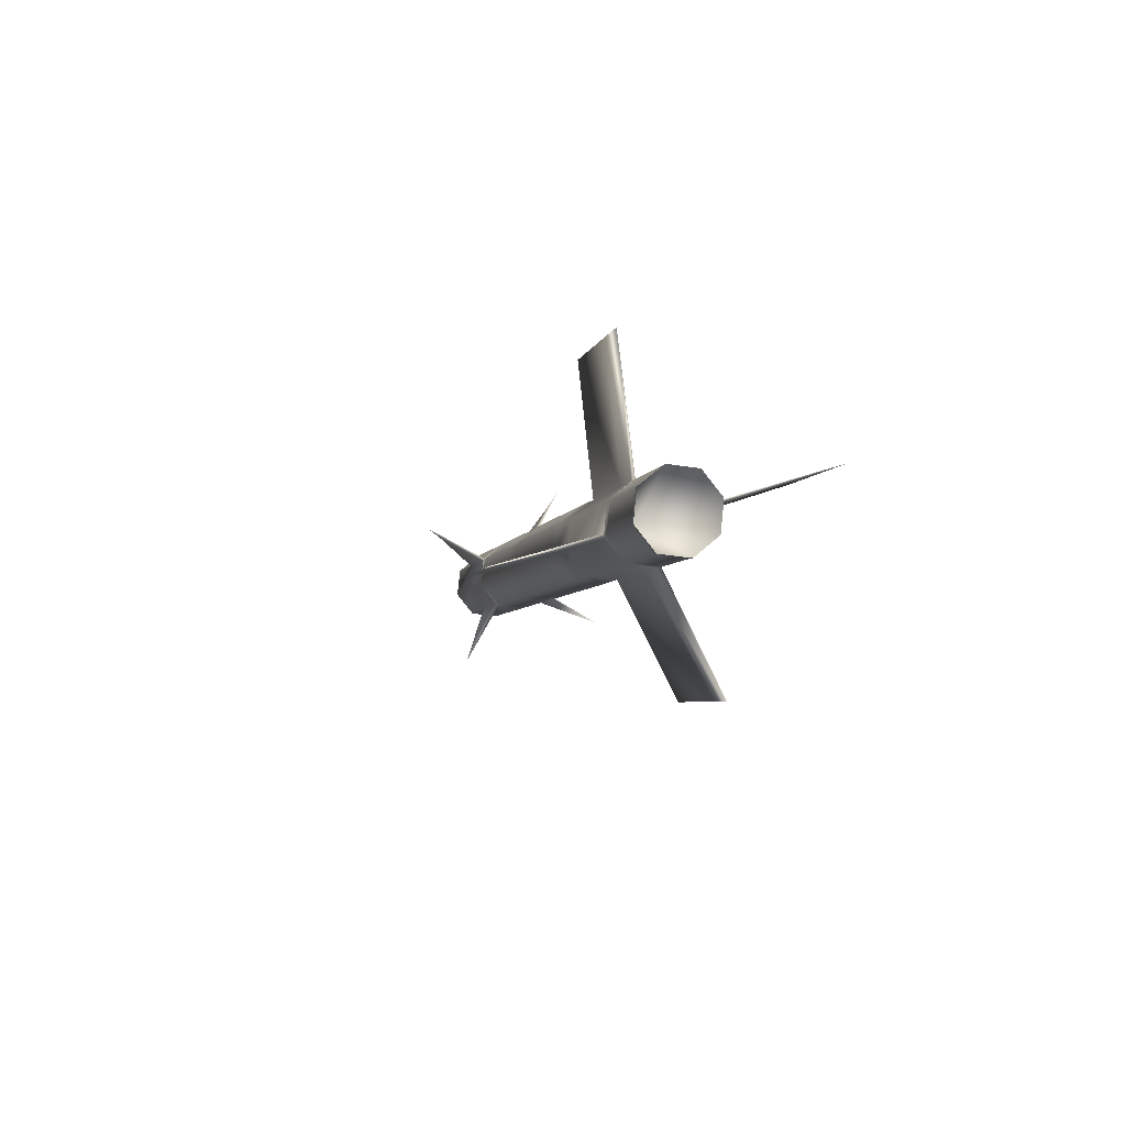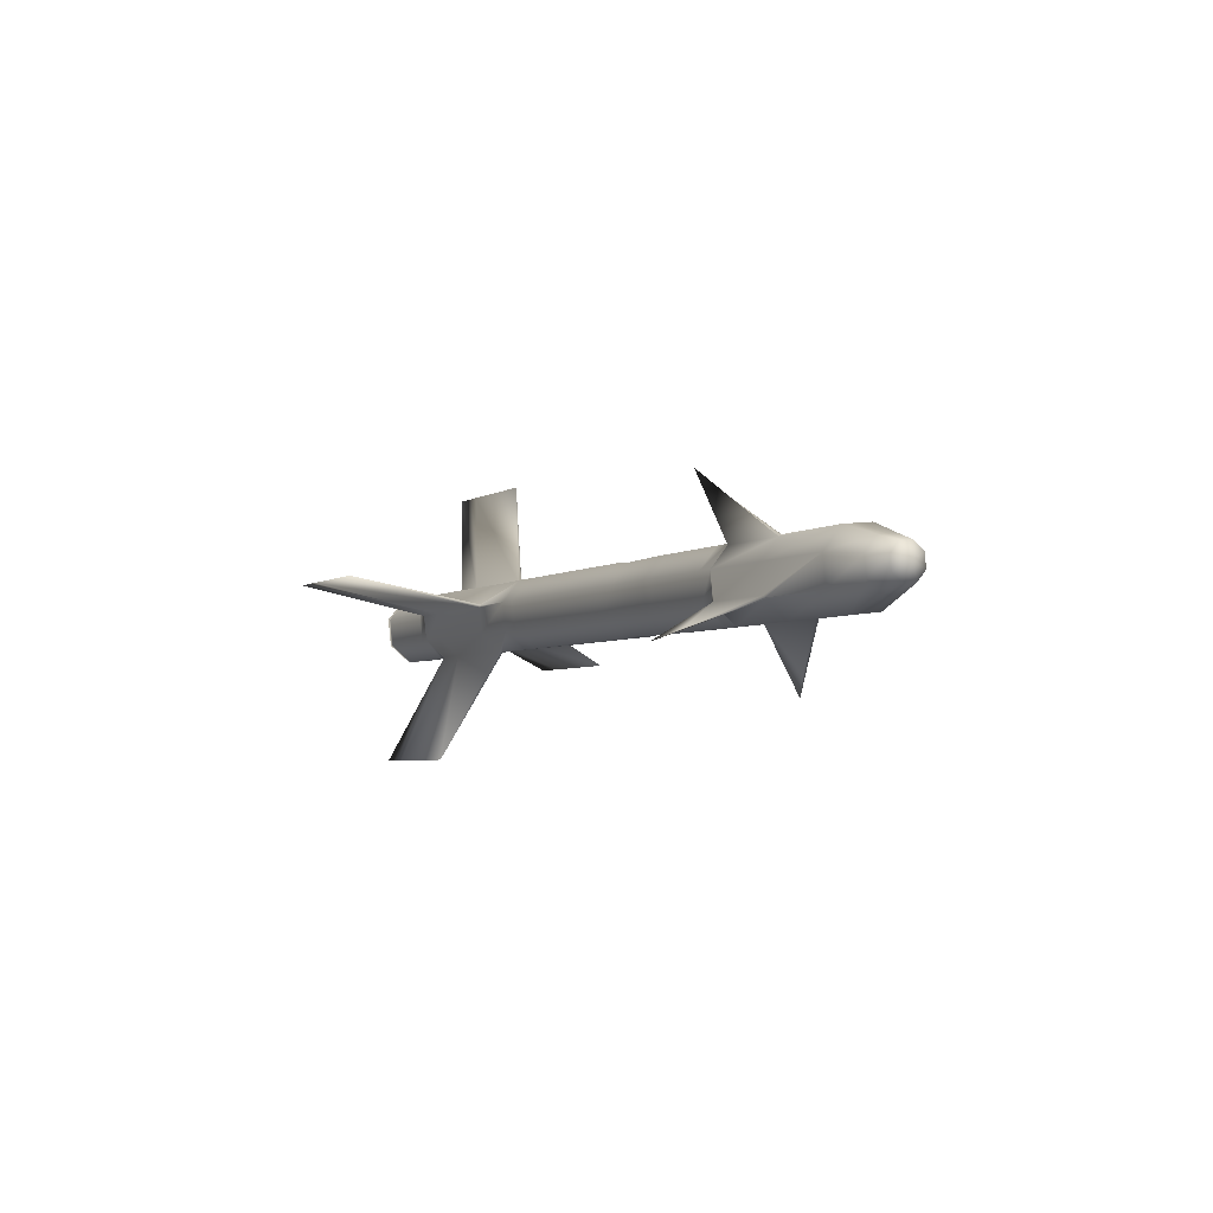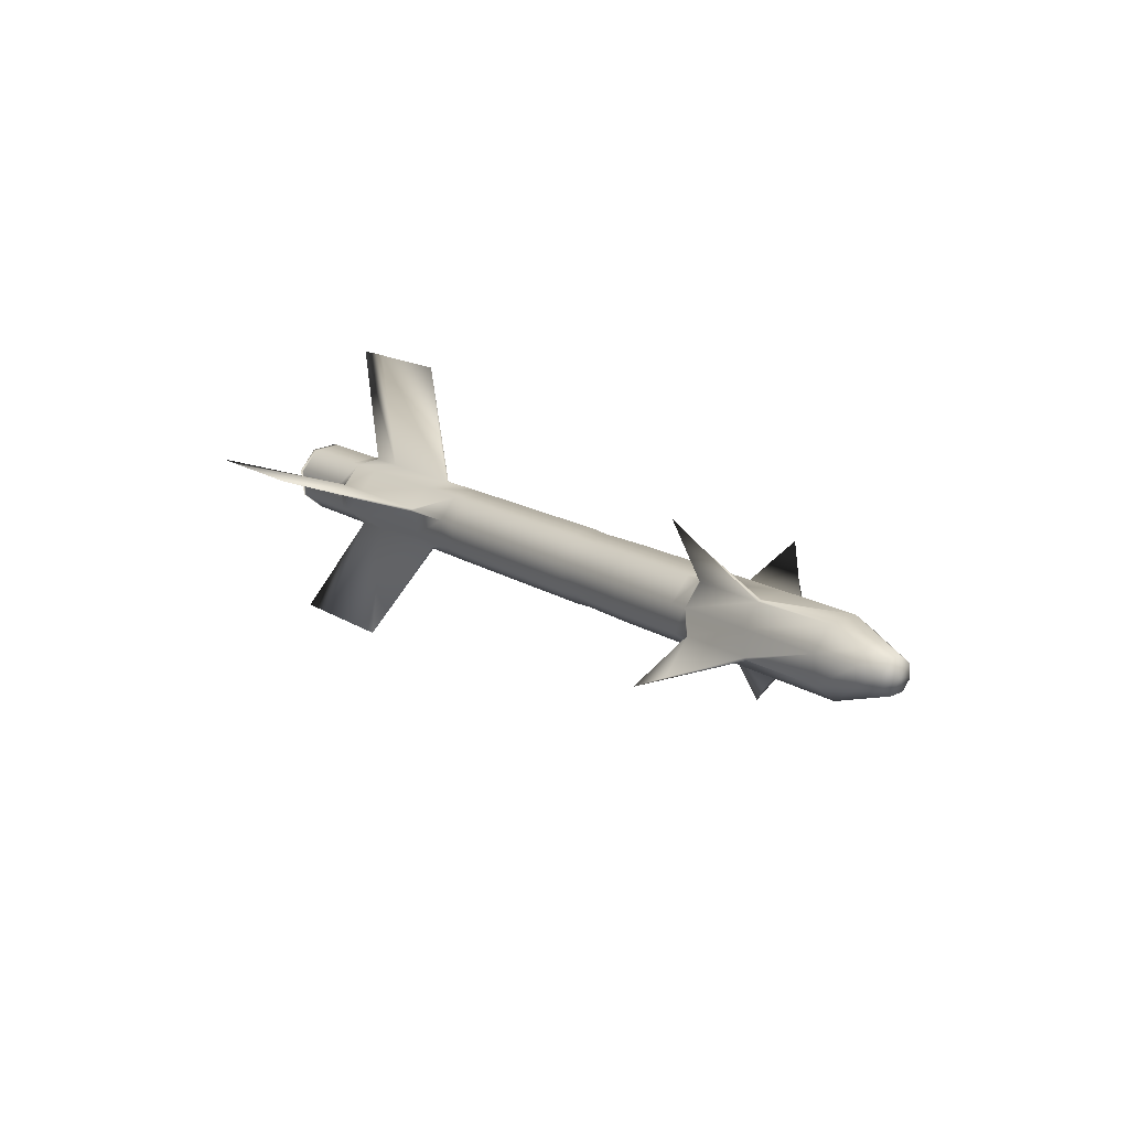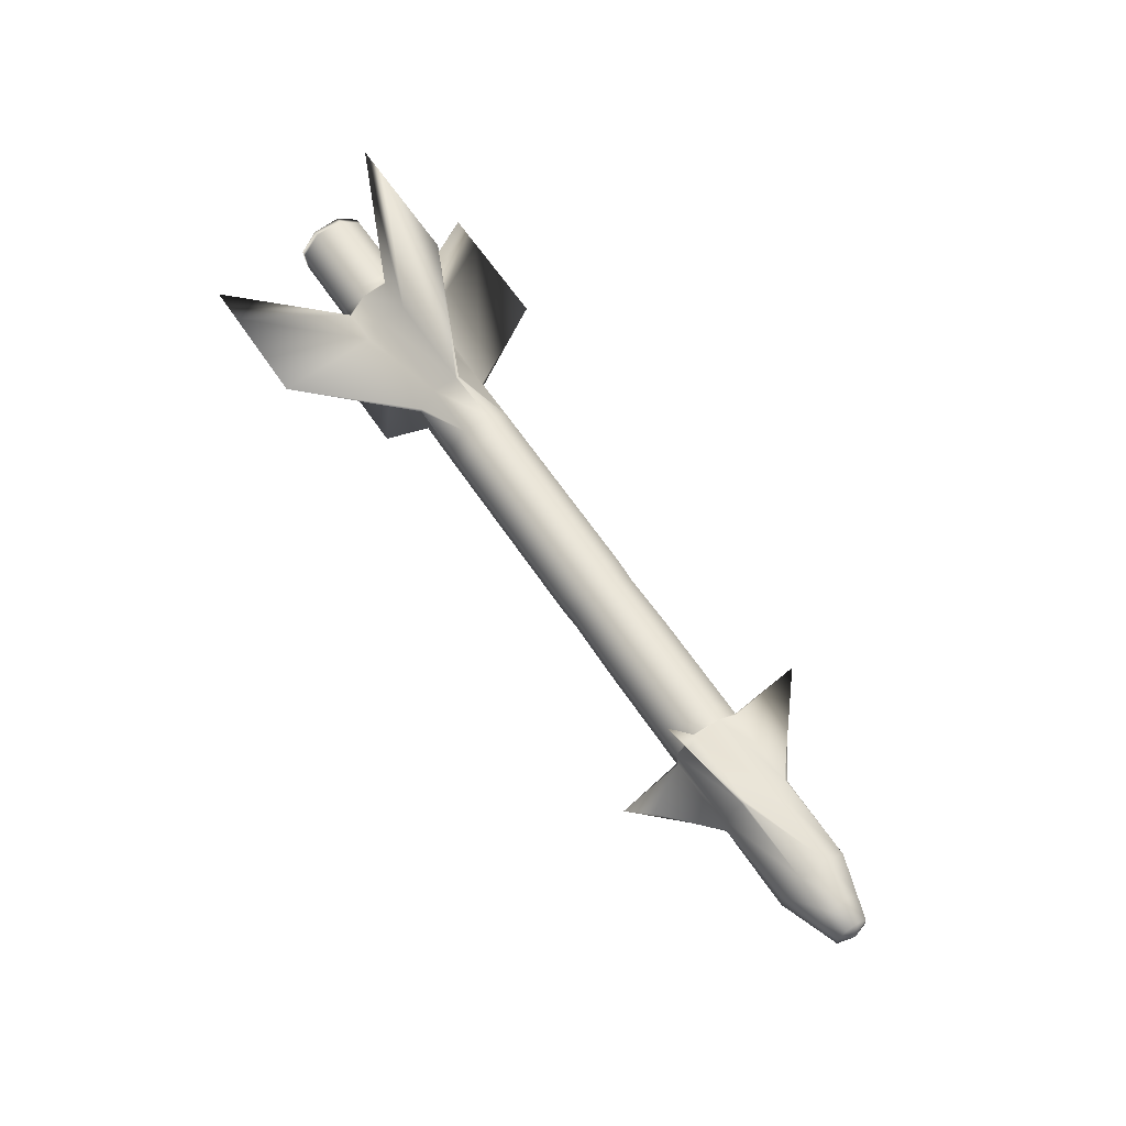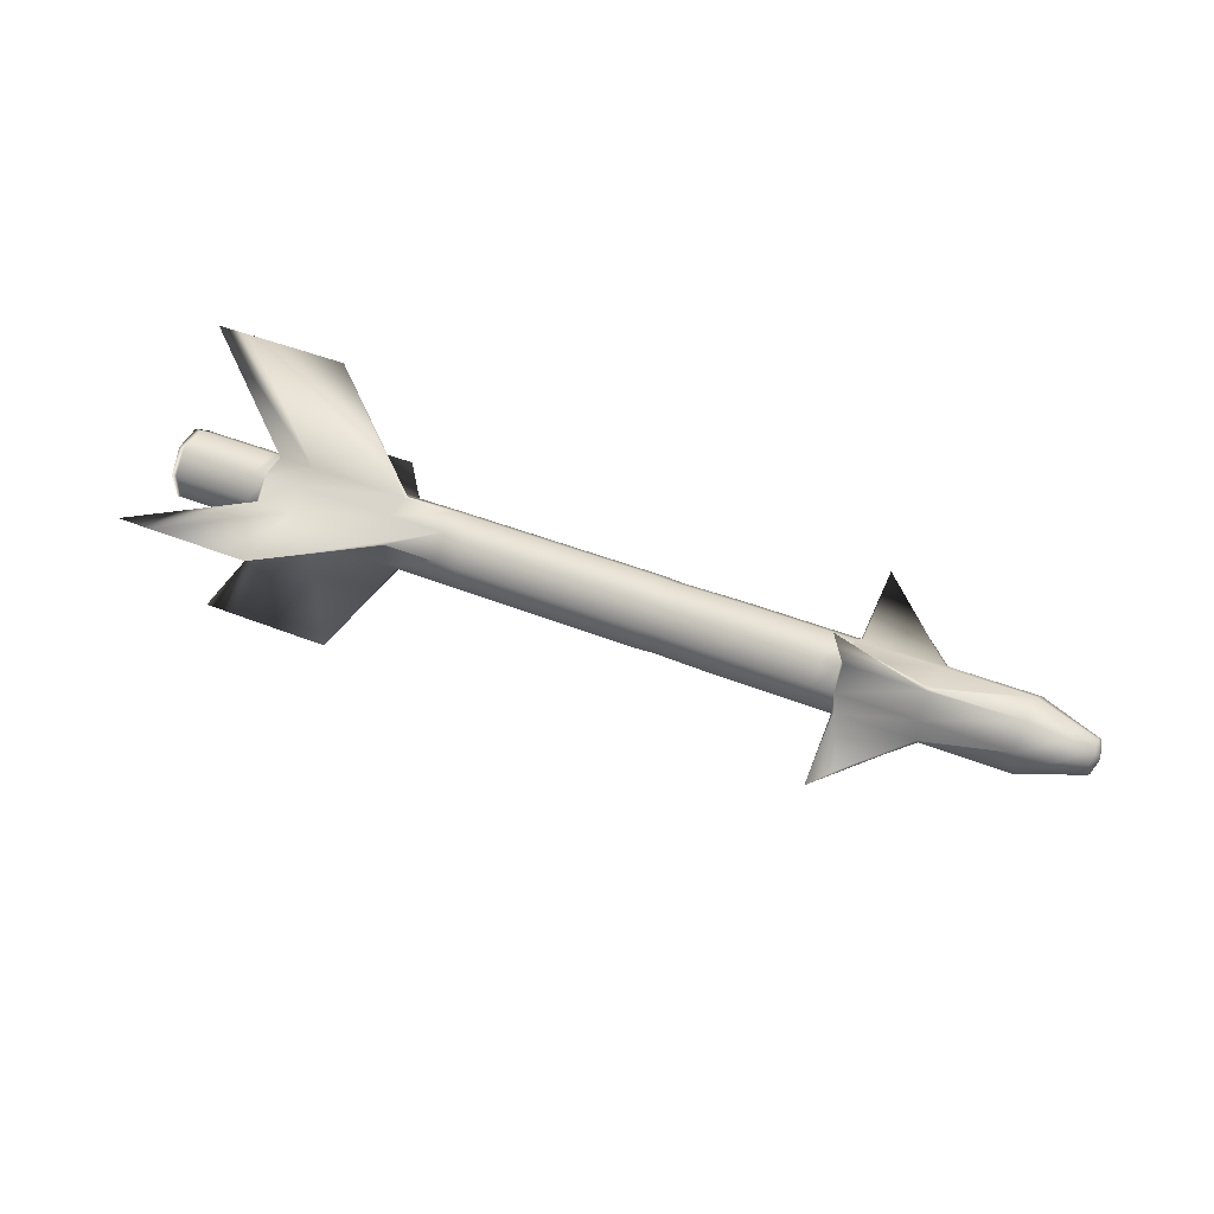
<metadata>
{"format":"obj","ext":"obj","renderer":"f3d","projection":"perspective","resolution":1024,"background":"white","views":[{"elev":-5.1,"azim":-100.8,"up":"+Z"},{"elev":-3.6,"azim":63.3,"up":"+Z"},{"elev":16.5,"azim":53.4,"up":"+Y"},{"elev":62.6,"azim":57.6,"up":"+Z"},{"elev":41.9,"azim":27.8,"up":"+Z"}]}
</metadata>
<code>
v -0.6712 0.02527 0.01356
v -0.6709 0.03021 -0.03612
v -0.6709 0.03021 -0.03612
v -0.6712 0.02527 0.01356
v -0.6625 0.02986 -0.03588
v -0.6628 0.02496 0.01338
v -0.517 0.03276 -0.03454
v -0.5173 0.02786 0.01472
v -0.4995 0.03311 -0.03438
v -0.4966 0.02827 0.01491
v -0.4963 0.03285 -0.03113
v -0.4323 0.03413 -0.03054
v -0.4326 0.02955 0.0155
v -0.2525 0.03709 -0.0287
v -0.2492 0.03749 -0.03189
v -0.1522 0.04003 -0.03118
v -0.1526 0.03513 0.01808
v -0.1167 0.04074 -0.03086
v -0.117 0.03584 0.01841
v 0.2002 0.04705 -0.02794
v 0.1998 0.04215 0.02133
v 0.2377 0.04594 -0.02703
v 0.2374 0.04119 0.02075
v 0.3431 0.0499 -0.02662
v 0.3427 0.045 0.02264
v 0.3612 0.05026 -0.02645
v 0.3608 0.04537 0.02281
v 0.4879 0.05279 -0.02528
v 0.4876 0.04789 0.02398
v 0.5093 0.05321 -0.02509
v 0.5089 0.04832 0.02417
v 0.5416 0.05386 -0.02479
v 0.6761 0.05654 -0.02355
v 0.6758 0.05196 0.02249
v 0.5413 0.04928 0.02125
v 0.8281 0.05957 -0.02215
v 0.8277 0.05467 0.02711
v 0.8925 0.0398 -0.0152
v 0.8922 0.03657 0.01732
v 0.9308 0.02818 -0.0111
v 0.9307 0.02593 0.01156
v 0.941 -0.000103 -0.002392
v -0.6708 -0.01334 0.0452
v -0.6708 -0.01334 0.0452
v -0.6623 -0.01333 0.04476
v -0.5168 -0.01043 0.0461
v -0.4322 -0.006239 0.04483
v -0.4962 -0.007515 0.04424
v -0.2528 0.03256 0.01685
v -0.2524 -0.002843 0.04586
v -0.1521 -0.003159 0.04945
v -0.1166 -0.00245 0.04978
v 0.2003 0.003866 0.0527
v 0.2378 0.004052 0.05119
v 0.3432 0.006714 0.05402
v 0.3613 0.007075 0.05418
v 0.4881 0.009602 0.05535
v 0.5094 0.01003 0.05555
v 0.538 0.0489 0.02444
v 0.5417 0.01067 0.05585
v 0.5413 0.04646 0.02652
v 0.6758 0.04914 0.02776
v 0.679 0.05171 0.02574
v 0.8282 0.01638 0.05849
v 0.8926 0.01129 0.03803
v 0.9309 0.008312 0.026
v -0.6697 -0.06301 0.04027
v -0.6697 -0.06301 0.04027
v -0.6613 -0.06258 0.03987
v -0.5158 -0.05968 0.04121
v -0.4994 -0.01008 0.04626
v -0.4951 -0.05927 0.0414
v -0.4961 -0.01323 0.04597
v -0.4321 -0.01196 0.04656
v -0.4311 -0.05799 0.04199
v -0.2523 -0.008562 0.04759
v -0.2491 -0.005274 0.04796
v -0.1511 -0.05241 0.04457
v -0.1155 -0.0517 0.04489
v 0.2013 -0.04539 0.04781
v 0.2388 -0.04372 0.04645
v 0.3442 -0.04254 0.04913
v 0.3623 -0.04218 0.0493
v 0.4891 -0.03965 0.05046
v 0.5104 -0.03923 0.05066
v 0.6762 0.01335 0.05708
v 0.6772 -0.03268 0.05252
v 0.5427 -0.03536 0.05128
v 0.8292 -0.03287 0.0536
v 0.8932 -0.02121 0.0348
v 0.9314 -0.01434 0.02375
v -0.6687 -0.09463 0.001658
v -0.6687 -0.09463 0.001658
v -0.6603 -0.09395 0.001578
v -0.5148 -0.09105 0.002918
v -0.4302 -0.08731 0.006199
v -0.4942 -0.08858 0.00561
v -0.2513 -0.0541 0.04307
v -0.2504 -0.08311 0.007668
v -0.1501 -0.08378 0.006277
v -0.1146 -0.08307 0.006605
v 0.2023 -0.07675 0.009523
v 0.2398 -0.07415 0.009307
v 0.3452 -0.0739 0.01084
v 0.3633 -0.07354 0.01101
v 0.4901 -0.07101 0.01217
v 0.5114 -0.07059 0.01237
v 0.5395 -0.03864 0.05093
v 0.5437 -0.06994 0.01267
v 0.5428 -0.04063 0.04846
v 0.6773 -0.03795 0.0497
v 0.6805 -0.03583 0.05223
v 0.8302 -0.06424 0.01531
v 0.8939 -0.04191 0.009529
v 0.9318 -0.02877 0.006134
v -0.6684 -0.0897 -0.04802
v -0.6684 -0.0897 -0.04802
v -0.66 -0.08905 -0.04768
v -0.5145 -0.08615 -0.04634
v -0.4974 -0.0907 0.003079
v -0.4938 -0.08574 -0.04615
v -0.4941 -0.09031 -0.00011
v -0.4301 -0.08904 0.00048
v -0.4298 -0.08446 -0.04556
v -0.2503 -0.08483 0.001948
v -0.2471 -0.08511 0.005202
v -0.1498 -0.07888 -0.04298
v -0.1142 -0.07817 -0.04266
v 0.2027 -0.07185 -0.03974
v 0.2401 -0.0694 -0.03848
v 0.3456 -0.06901 -0.03842
v 0.3637 -0.06864 -0.03825
v 0.4904 -0.06612 -0.03709
v 0.5118 -0.06569 -0.03689
v 0.6783 -0.06726 0.01391
v 0.6786 -0.06269 -0.03214
v 0.5441 -0.06537 -0.03338
v 0.8306 -0.05934 -0.03395
v 0.8941 -0.03868 -0.02298
v 0.932 -0.02652 -0.01653
v -0.6689 -0.05108 -0.07966
v -0.6689 -0.05109 -0.07966
v -0.6605 -0.05076 -0.07906
v -0.515 -0.04786 -0.07772
v -0.4302 -0.04867 -0.07489
v -0.4942 -0.04995 -0.07548
v -0.25 -0.08031 -0.0436
v -0.2505 -0.0449 -0.07261
v -0.1502 -0.04059 -0.07436
v -0.1147 -0.03988 -0.07403
v 0.2022 -0.03356 -0.07111
v 0.2397 -0.03226 -0.06891
v 0.3451 -0.03072 -0.0698
v 0.3632 -0.03036 -0.06963
v 0.49 -0.02783 -0.06846
v 0.5113 -0.0274 -0.06827
v 0.5409 -0.06511 -0.03662
v 0.5436 -0.02676 -0.06797
v 0.5441 -0.06255 -0.03864
v 0.6786 -0.05987 -0.0374
v 0.6818 -0.0623 -0.03532
v 0.8301 -0.02105 -0.06533
v 0.8938 -0.01341 -0.04369
v 0.9318 -0.008906 -0.03096
v -0.6699 -0.001418 -0.07473
v -0.6699 -0.001418 -0.07473
v -0.6615 -0.001508 -0.07417
v -0.516 0.001393 -0.07283
v -0.4975 -0.04751 -0.07756
v -0.4953 0.001805 -0.07264
v -0.4943 -0.04423 -0.07721
v -0.4303 -0.04295 -0.07662
v -0.4313 0.003081 -0.07205
v -0.2505 -0.03918 -0.07434
v -0.2472 -0.04234 -0.07465
v -0.1513 0.008663 -0.06947
v -0.1157 0.009372 -0.06914
v 0.2012 0.01569 -0.06623
v 0.2387 0.01552 -0.06417
v 0.3441 0.01854 -0.06491
v 0.3622 0.0189 -0.06474
v 0.4889 0.02142 -0.06358
v 0.5103 0.02185 -0.06338
v 0.6781 -0.02408 -0.06673
v 0.6772 0.02196 -0.06216
v 0.5427 0.01928 -0.0634
v 0.8291 0.0282 -0.06044
v 0.8931 0.0191 -0.04047
v 0.9313 0.01375 -0.02871
v -0.4322 0.0324 -0.03626
v -0.4962 0.03112 -0.03685
v -0.2515 0.006359 -0.06982
v -0.2524 0.03536 -0.03442
v 0.5394 0.02243 -0.06311
v 0.5425 0.02454 -0.06058
v 0.677 0.02722 -0.05934
v 0.6803 0.02524 -0.06181
v 0.5795 0.06211 -0.1353
v 0.5424 0.07928 -0.1691
v 0.5765 0.1223 0.06368
v 0.5386 0.155 0.08125
v 0.5829 -0.1369 -0.07512
v 0.5467 -0.1711 -0.09337
v 0.5799 -0.07672 0.1239
v 0.5429 -0.09537 0.157
v -0.3838 -0.1022 -0.2647
v -0.6283 -0.1073 -0.2676
v -0.3919 0.2235 -0.0903
v -0.6364 0.2192 -0.09274
v -0.3833 -0.2767 0.06104
v -0.6278 -0.2822 0.05897
v -0.3914 0.04902 0.2355
v -0.6359 0.04434 0.2338
v -0.5639 -0.106 -0.267
v -0.572 0.2205 -0.09214
v -0.5634 -0.2809 0.05957
v -0.5715 0.04562 0.2344
f 2 1 3
f 3 4 5
f 5 6 7
f 7 8 9
f 11 10 12
f 12 13 14
f 15 14 16
f 16 17 18
f 18 19 20
f 20 21 22
f 22 23 24
f 24 25 26
f 26 27 28
f 28 29 30
f 30 31 32
f 34 33 35
f 33 34 36
f 36 37 38
f 38 39 40
f 40 41 42
f 1 43 4
f 4 44 6
f 6 45 8
f 8 46 10
f 47 13 48
f 50 49 47
f 49 50 17
f 17 51 19
f 19 52 21
f 21 53 23
f 23 54 25
f 25 55 27
f 27 56 29
f 29 57 31
f 31 58 59
f 61 60 62
f 63 62 37
f 37 64 39
f 39 65 41
f 41 66 42
f 43 67 44
f 44 68 45
f 45 69 46
f 46 70 71
f 73 72 74
f 74 75 76
f 77 76 51
f 51 78 52
f 52 79 53
f 53 80 54
f 54 81 55
f 55 82 56
f 56 83 57
f 57 84 58
f 58 85 60
f 87 86 88
f 86 87 64
f 64 89 65
f 65 90 66
f 66 91 42
f 67 92 68
f 68 93 69
f 69 94 70
f 70 95 72
f 96 75 97
f 99 98 96
f 98 99 78
f 78 100 79
f 79 101 80
f 80 102 81
f 81 103 82
f 82 104 83
f 83 105 84
f 84 106 85
f 85 107 108
f 110 109 111
f 112 111 89
f 89 113 90
f 90 114 91
f 91 115 42
f 92 116 93
f 93 117 94
f 94 118 95
f 95 119 120
f 122 121 123
f 123 124 125
f 126 125 100
f 100 127 101
f 101 128 102
f 102 129 103
f 103 130 104
f 104 131 105
f 105 132 106
f 106 133 107
f 107 134 109
f 136 135 137
f 135 136 113
f 113 138 114
f 114 139 115
f 115 140 42
f 116 141 117
f 117 142 118
f 118 143 119
f 119 144 121
f 145 124 146
f 148 147 145
f 147 148 127
f 127 149 128
f 128 150 129
f 129 151 130
f 130 152 131
f 131 153 132
f 132 154 133
f 133 155 134
f 134 156 157
f 159 158 160
f 161 160 138
f 138 162 139
f 139 163 140
f 140 164 42
f 141 165 142
f 142 166 143
f 143 167 144
f 144 168 169
f 171 170 172
f 172 173 174
f 175 174 149
f 149 176 150
f 150 177 151
f 151 178 152
f 152 179 153
f 153 180 154
f 154 181 155
f 155 182 156
f 156 183 158
f 185 184 186
f 184 185 162
f 162 187 163
f 163 188 164
f 164 189 42
f 165 2 166
f 166 3 167
f 167 5 168
f 168 7 170
f 190 173 191
f 193 192 190
f 192 193 176
f 176 16 177
f 177 18 178
f 178 20 179
f 179 22 180
f 180 24 181
f 181 26 182
f 182 28 183
f 183 30 194
f 195 32 196
f 197 196 187
f 187 36 188
f 188 38 189
f 189 40 42
f 165 141 2
f 197 185 198
f 196 197 198
f 194 195 199
f 186 194 199
f 63 34 200
f 62 63 200
f 59 61 201
f 35 59 201
f 161 136 202
f 160 161 202
f 157 159 203
f 137 157 203
f 112 87 204
f 111 112 204
f 108 110 205
f 88 108 205
f 198 199 196
f 185 186 198
f 200 201 62
f 34 35 200
f 202 203 160
f 136 137 202
f 204 205 111
f 87 88 204
f 175 148 206
f 174 175 206
f 169 171 207
f 146 169 207
f 15 193 208
f 14 15 208
f 9 11 209
f 191 9 209
f 126 99 210
f 125 126 210
f 120 122 211
f 97 120 211
f 77 50 212
f 76 77 212
f 71 73 213
f 48 71 213
f 206 214 174
f 148 145 206
f 214 207 172
f 145 146 214
f 208 215 14
f 193 190 208
f 215 209 12
f 190 191 215
f 210 216 125
f 99 96 210
f 216 211 123
f 96 97 216
f 212 217 76
f 50 47 212
f 217 213 74
f 47 48 217
f 4 3 1
f 6 5 4
f 8 7 6
f 11 9 10
f 10 9 8
f 13 12 10
f 49 14 13
f 17 16 49
f 49 16 14
f 19 18 17
f 21 20 19
f 23 22 21
f 25 24 23
f 27 26 25
f 29 28 27
f 31 30 29
f 35 32 59
f 59 32 31
f 32 35 33
f 37 36 63
f 63 36 34
f 39 38 37
f 41 40 39
f 44 4 43
f 45 6 44
f 46 8 45
f 48 10 71
f 71 10 46
f 10 48 13
f 13 47 49
f 51 17 77
f 77 17 50
f 52 19 51
f 53 21 52
f 54 23 53
f 55 25 54
f 56 27 55
f 57 29 56
f 58 31 57
f 61 59 60
f 60 59 58
f 86 62 60
f 64 37 86
f 86 37 62
f 65 39 64
f 66 41 65
f 68 44 67
f 69 45 68
f 70 46 69
f 73 71 72
f 72 71 70
f 75 74 72
f 98 76 75
f 78 51 98
f 98 51 76
f 79 52 78
f 80 53 79
f 81 54 80
f 82 55 81
f 83 56 82
f 84 57 83
f 85 58 84
f 88 60 108
f 108 60 85
f 60 88 86
f 89 64 112
f 112 64 87
f 90 65 89
f 91 66 90
f 93 68 92
f 94 69 93
f 95 70 94
f 97 72 120
f 120 72 95
f 72 97 75
f 75 96 98
f 100 78 126
f 126 78 99
f 101 79 100
f 102 80 101
f 103 81 102
f 104 82 103
f 105 83 104
f 106 84 105
f 107 85 106
f 110 108 109
f 109 108 107
f 135 111 109
f 113 89 135
f 135 89 111
f 114 90 113
f 115 91 114
f 117 93 116
f 118 94 117
f 119 95 118
f 122 120 121
f 121 120 119
f 124 123 121
f 147 125 124
f 127 100 147
f 147 100 125
f 128 101 127
f 129 102 128
f 130 103 129
f 131 104 130
f 132 105 131
f 133 106 132
f 134 107 133
f 137 109 157
f 157 109 134
f 109 137 135
f 138 113 161
f 161 113 136
f 139 114 138
f 140 115 139
f 142 117 141
f 143 118 142
f 144 119 143
f 146 121 169
f 169 121 144
f 121 146 124
f 124 145 147
f 149 127 175
f 175 127 148
f 150 128 149
f 151 129 150
f 152 130 151
f 153 131 152
f 154 132 153
f 155 133 154
f 156 134 155
f 159 157 158
f 158 157 156
f 184 160 158
f 162 138 184
f 184 138 160
f 163 139 162
f 164 140 163
f 166 142 165
f 167 143 166
f 168 144 167
f 171 169 170
f 170 169 168
f 173 172 170
f 192 174 173
f 176 149 192
f 192 149 174
f 177 150 176
f 178 151 177
f 179 152 178
f 180 153 179
f 181 154 180
f 182 155 181
f 183 156 182
f 186 158 194
f 194 158 183
f 158 186 184
f 187 162 197
f 197 162 185
f 188 163 187
f 189 164 188
f 3 166 2
f 5 167 3
f 7 168 5
f 191 170 9
f 9 170 7
f 170 191 173
f 173 190 192
f 16 176 15
f 15 176 193
f 18 177 16
f 20 178 18
f 22 179 20
f 24 180 22
f 26 181 24
f 28 182 26
f 30 183 28
f 195 194 32
f 32 194 30
f 33 196 32
f 36 187 33
f 33 187 196
f 38 188 36
f 40 189 38
f 1 2 43
f 43 2 67
f 67 2 92
f 92 2 116
f 116 2 141
f 195 196 199
f 199 198 186
f 61 62 201
f 201 200 35
f 159 160 203
f 203 202 137
f 110 111 205
f 205 204 88
f 172 174 214
f 214 206 145
f 171 172 207
f 207 214 146
f 12 14 215
f 215 208 190
f 11 12 209
f 209 215 191
f 123 125 216
f 216 210 96
f 122 123 211
f 211 216 97
f 74 76 217
f 217 212 47
f 73 74 213
f 213 217 48

</code>
